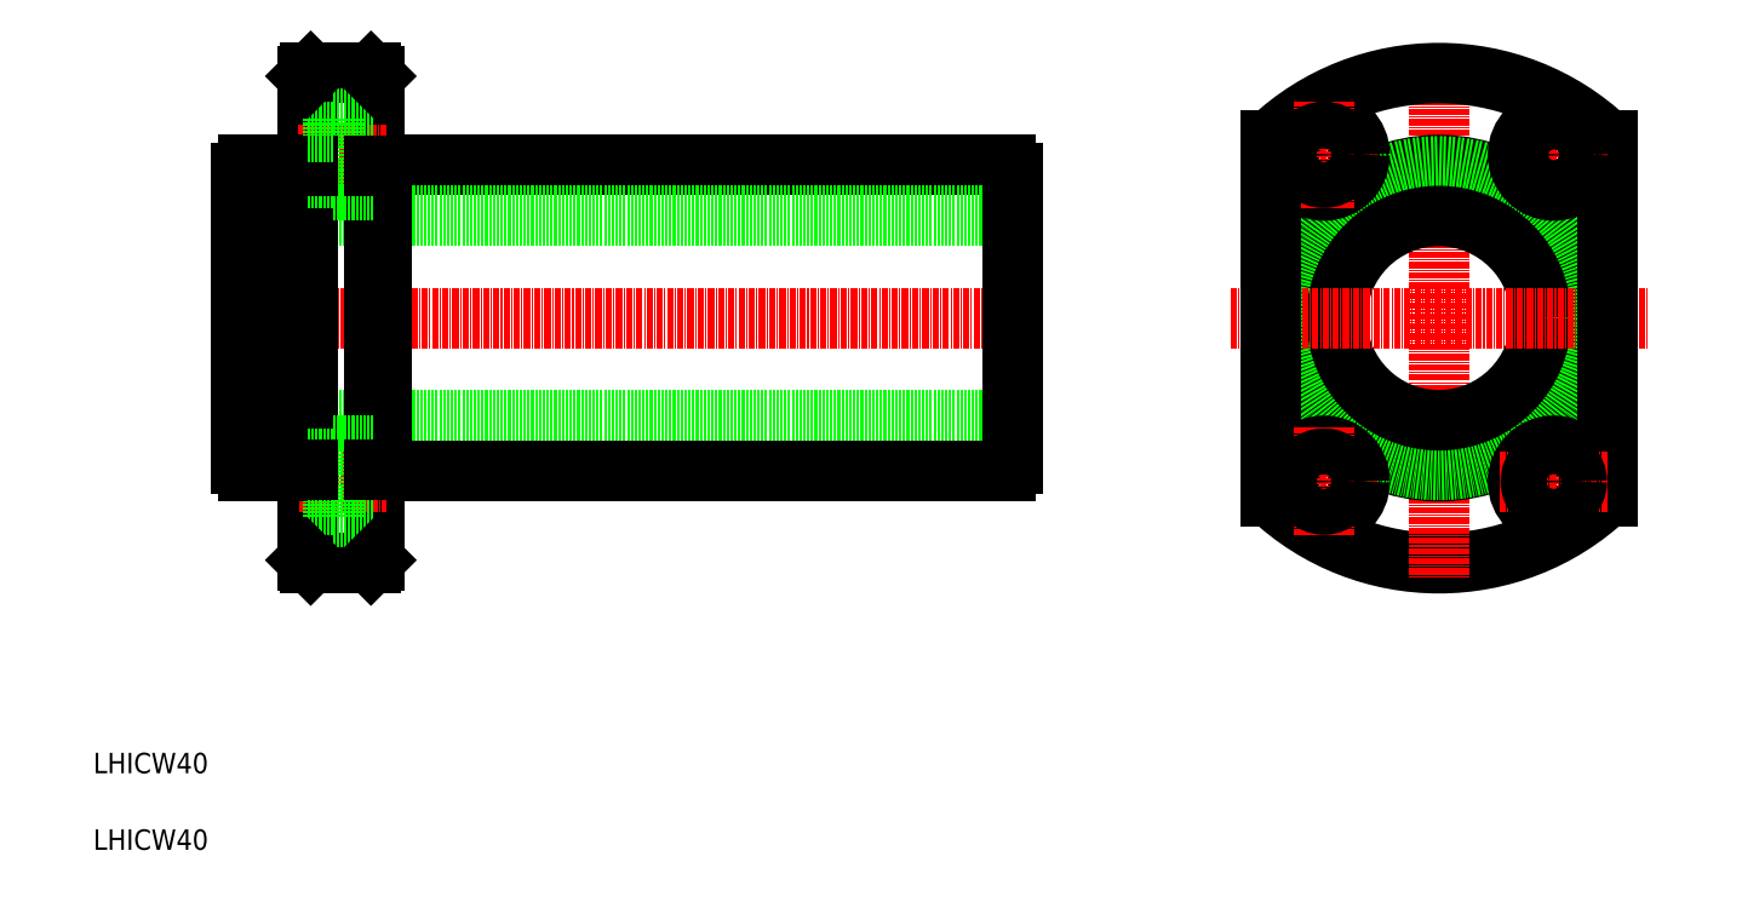
<metadata>
{"format":"dxf","ext":"dxf","renderer":"ezdxf+matplotlib","layout":"modelspace","background":"white","min_lineweight":24,"dpi":150}
</metadata>
<code>
0
SECTION
2
ENTITIES
0
LINE
8
0
10
101.6
20
177.7
30
0
11
223.6
21
177.7
31
0
0
LINE
8
0
10
225.1
20
127.7
30
0
11
74.06
21
127.7
31
0
0
LINE
8
0
10
101.6
20
117.7
30
0
11
223.6
21
117.7
31
0
0
LINE
8
CENTER
10
230.6
20
147.7
30
0
11
68.12
21
147.7
31
0
0
LINE
8
0
10
225.1
20
167.7
30
0
11
74.06
21
167.7
31
0
0
LINE
8
0
10
100.1
20
100.3
30
0
11
100.1
21
195.1
31
0
0
LINE
8
0
10
87.06
20
100.3
30
0
11
87.06
21
195.1
31
0
0
TEXT
8
0
10
45.09
20
58.56
30
0
40
4
1
LHICW40
0
TEXT
8
0
10
45.09
20
43.56
30
0
40
4
1
LHICW40
0
LINE
8
0
10
87.66
20
99.7
30
0
11
99.46
21
99.7
31
0
0
LINE
8
0
10
74.06
20
119.2
30
0
11
74.06
21
176.2
31
0
0
LINE
8
0
10
85.56
20
177.7
30
0
11
85.56
21
117.7
31
0
0
LINE
8
0
10
101.6
20
117.7
30
0
11
101.6
21
177.7
31
0
0
LINE
8
CENTER
10
85.51
20
115.7
30
0
11
102.4
21
115.7
31
0
0
LINE
8
0
10
91.96
20
122.7
30
0
11
100.1
21
122.7
31
0
0
LINE
8
0
10
91.96
20
108.7
30
0
11
100.1
21
108.7
31
0
0
LINE
8
0
10
91.96
20
108.7
30
0
11
91.96
21
122.7
31
0
0
LINE
8
0
10
75.55
20
117.7
30
0
11
85.56
21
117.7
31
0
0
ARC
8
0
10
76.41
20
120.1
30
0
40
2.5
50
199.9
51
250.1
0
LINE
8
0
10
87.06
20
111.2
30
0
11
91.96
21
111.2
31
0
0
LINE
8
0
10
87.06
20
120.2
30
0
11
91.96
21
120.2
31
0
0
LINE
8
0
10
87.06
20
118
30
0
11
85.56
21
118
31
0
0
LINE
8
0
10
100.1
20
118
30
0
11
101.6
21
118
31
0
0
LINE
8
0
10
87.66
20
195.7
30
0
11
99.46
21
195.7
31
0
0
LINE
8
CENTER
10
85.23
20
179.7
30
0
11
102.4
21
179.7
31
0
0
LINE
8
0
10
91.96
20
186.7
30
0
11
100.1
21
186.7
31
0
0
LINE
8
0
10
91.96
20
172.7
30
0
11
100.1
21
172.7
31
0
0
LINE
8
0
10
75.55
20
177.7
30
0
11
85.56
21
177.7
31
0
0
ARC
8
0
10
76.41
20
175.4
30
0
40
2.5
50
109.9
51
160.1
0
LINE
8
0
10
91.96
20
186.7
30
0
11
91.96
21
172.7
31
0
0
LINE
8
0
10
87.06
20
175.2
30
0
11
91.96
21
175.2
31
0
0
LINE
8
0
10
87.06
20
177.5
30
0
11
85.56
21
177.5
31
0
0
LINE
8
0
10
87.06
20
184.2
30
0
11
91.96
21
184.2
31
0
0
LINE
8
0
10
100.1
20
177.5
30
0
11
101.6
21
177.5
31
0
0
ARC
8
0
10
308.5
20
147.7
30
0
40
48
50
226.6
51
313.4
0
LINE
8
CENTER
10
308.5
20
198.7
30
0
11
308.5
21
96.7
31
0
0
CIRCLE
8
0
10
308.5
20
147.7
30
0
40
30
0
CIRCLE
8
0
10
308.5
20
147.7
30
0
40
29.75
0
CIRCLE
8
0
10
308.5
20
147.7
30
0
40
20
0
LINE
8
CENTER
10
296.5
20
179.7
30
0
11
275.5
21
179.7
31
0
0
LINE
8
CENTER
10
296.5
20
115.7
30
0
11
275.5
21
115.7
31
0
0
LINE
8
CENTER
10
267.7
20
147.7
30
0
11
349.3
21
147.7
31
0
0
CIRCLE
8
0
10
286
20
179.7
30
0
40
7
0
CIRCLE
8
0
10
286
20
115.7
30
0
40
7
0
ARC
8
0
10
308.5
20
147.7
30
0
40
48
50
46.57
51
133.4
0
LINE
8
0
10
225.1
20
119.2
30
0
11
225.1
21
176.2
31
0
0
LINE
8
CENTER
10
286
20
169.2
30
0
11
286
21
190.2
31
0
0
LINE
8
0
10
275.5
20
182.6
30
0
11
275.5
21
112.8
31
0
0
ARC
8
0
10
222.7
20
120.1
30
0
40
2.5
50
289.9
51
340.1
0
LINE
8
CENTER
10
286
20
105.2
30
0
11
286
21
126.2
31
0
0
CIRCLE
8
0
10
286
20
115.7
30
0
40
4.5
0
ARC
8
0
10
222.7
20
175.4
30
0
40
2.5
50
19.95
51
70.05
0
CIRCLE
8
0
10
286
20
179.7
30
0
40
4.5
0
LINE
8
CENTER
10
331
20
169.2
30
0
11
331
21
190.2
31
0
0
LINE
8
0
10
341.5
20
182.6
30
0
11
341.5
21
112.8
31
0
0
LINE
8
CENTER
10
331
20
105.2
30
0
11
331
21
126.2
31
0
0
CIRCLE
8
0
10
331
20
115.7
30
0
40
7
0
LINE
8
CENTER
10
341.5
20
115.7
30
0
11
320.5
21
115.7
31
0
0
CIRCLE
8
0
10
331
20
115.7
30
0
40
4.5
0
LINE
8
CENTER
10
341.5
20
179.7
30
0
11
320.5
21
179.7
31
0
0
CIRCLE
8
0
10
331
20
179.7
30
0
40
4.5
0
CIRCLE
8
0
10
331
20
179.7
30
0
40
7
0
LINE
8
0
10
87.66
20
195.7
30
0
11
87.06
21
195.1
31
0
0
LINE
8
0
10
99.46
20
195.7
30
0
11
100.1
21
195.1
31
0
0
LINE
8
0
10
87.06
20
100.3
30
0
11
87.66
21
99.7
31
0
0
LINE
8
0
10
99.46
20
99.7
30
0
11
100.1
21
100.3
31
0
0
ENDSEC
0
EOF

</code>
